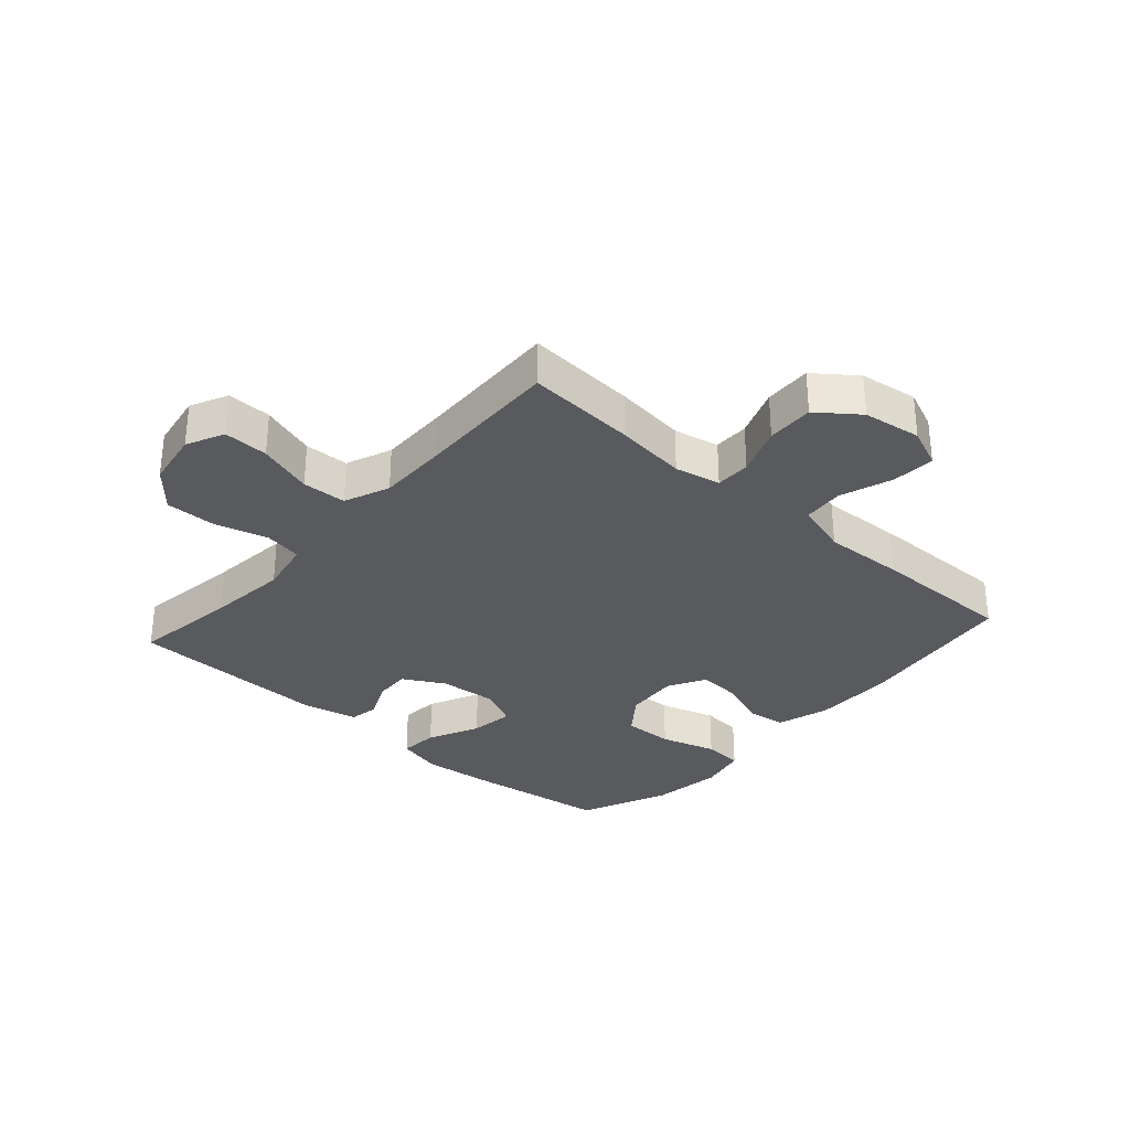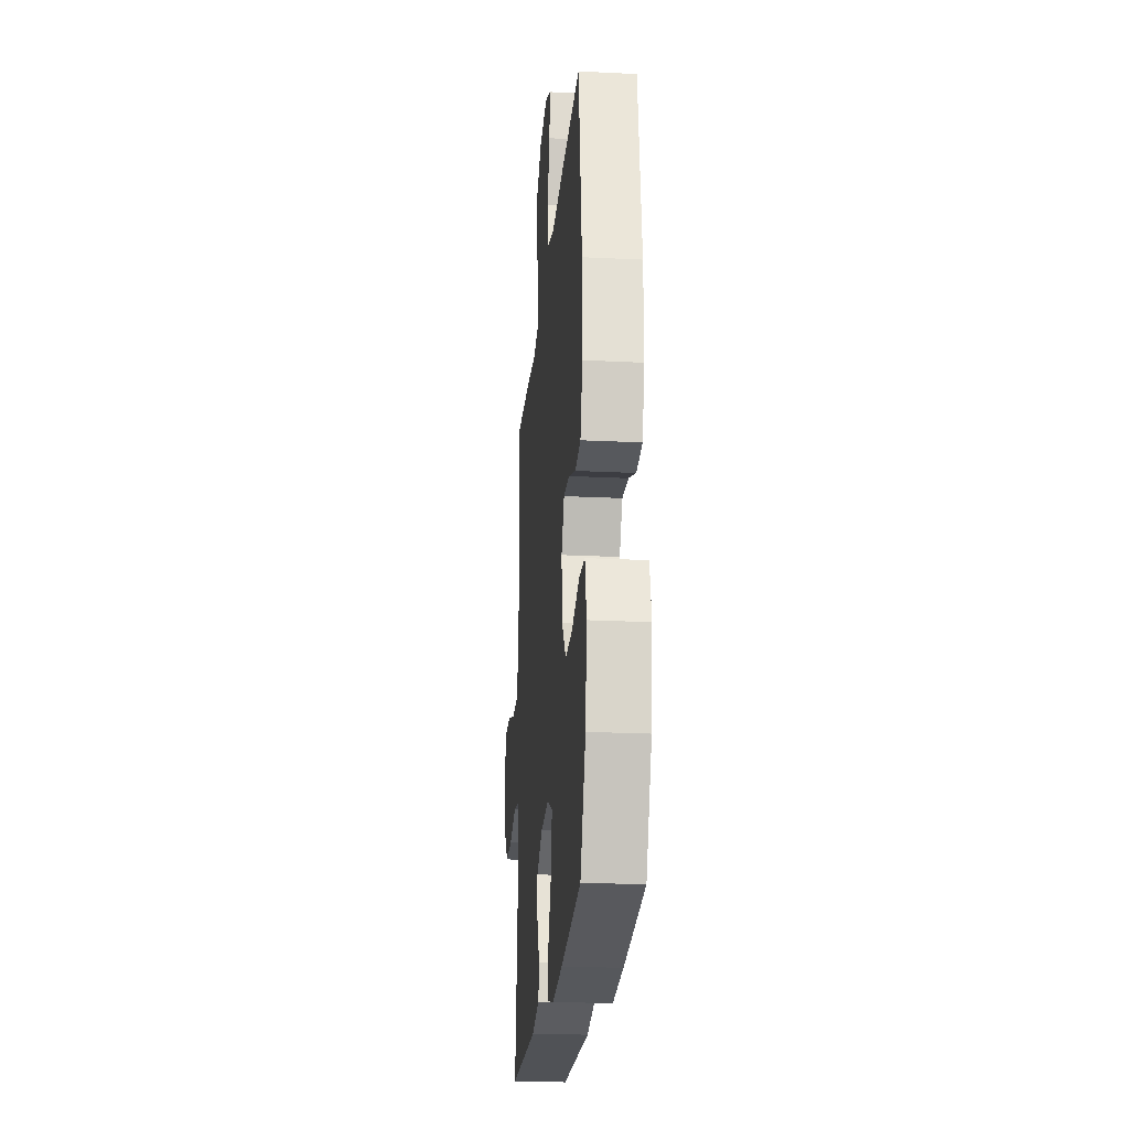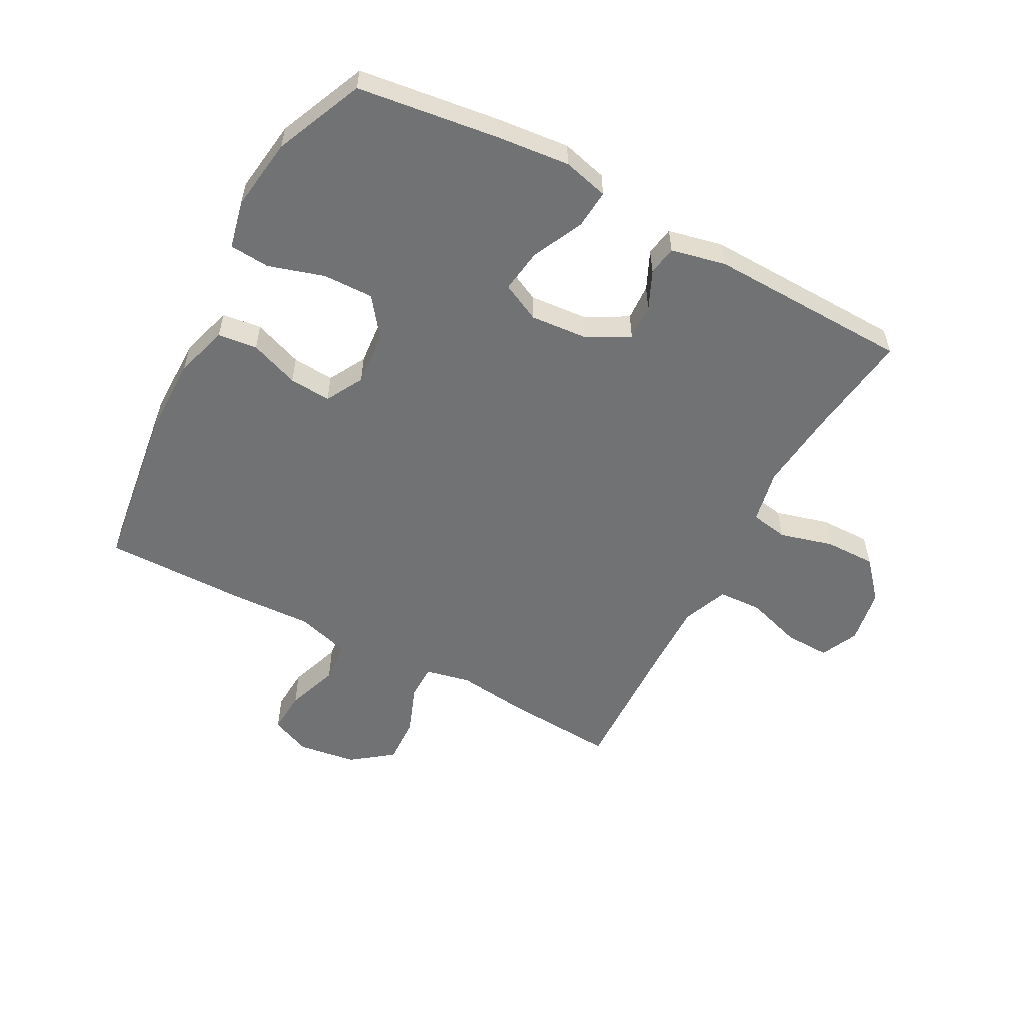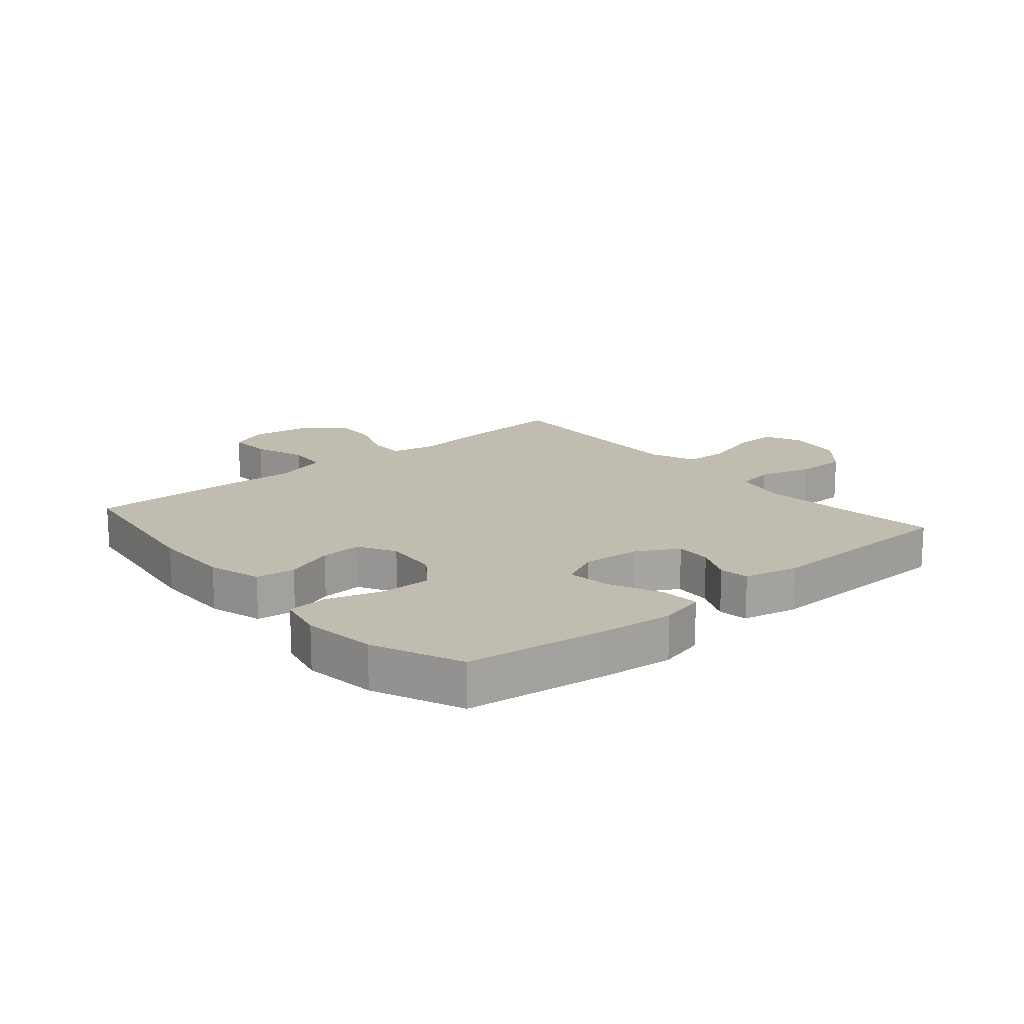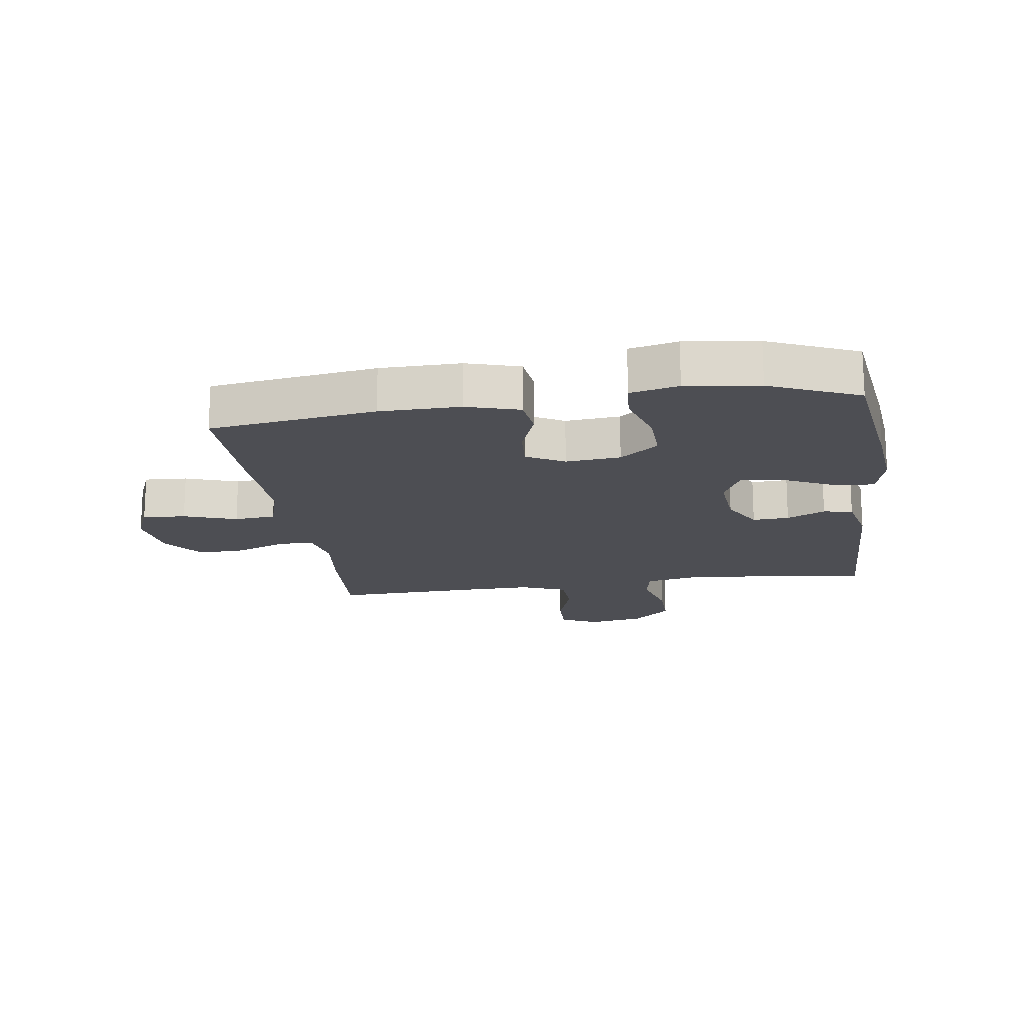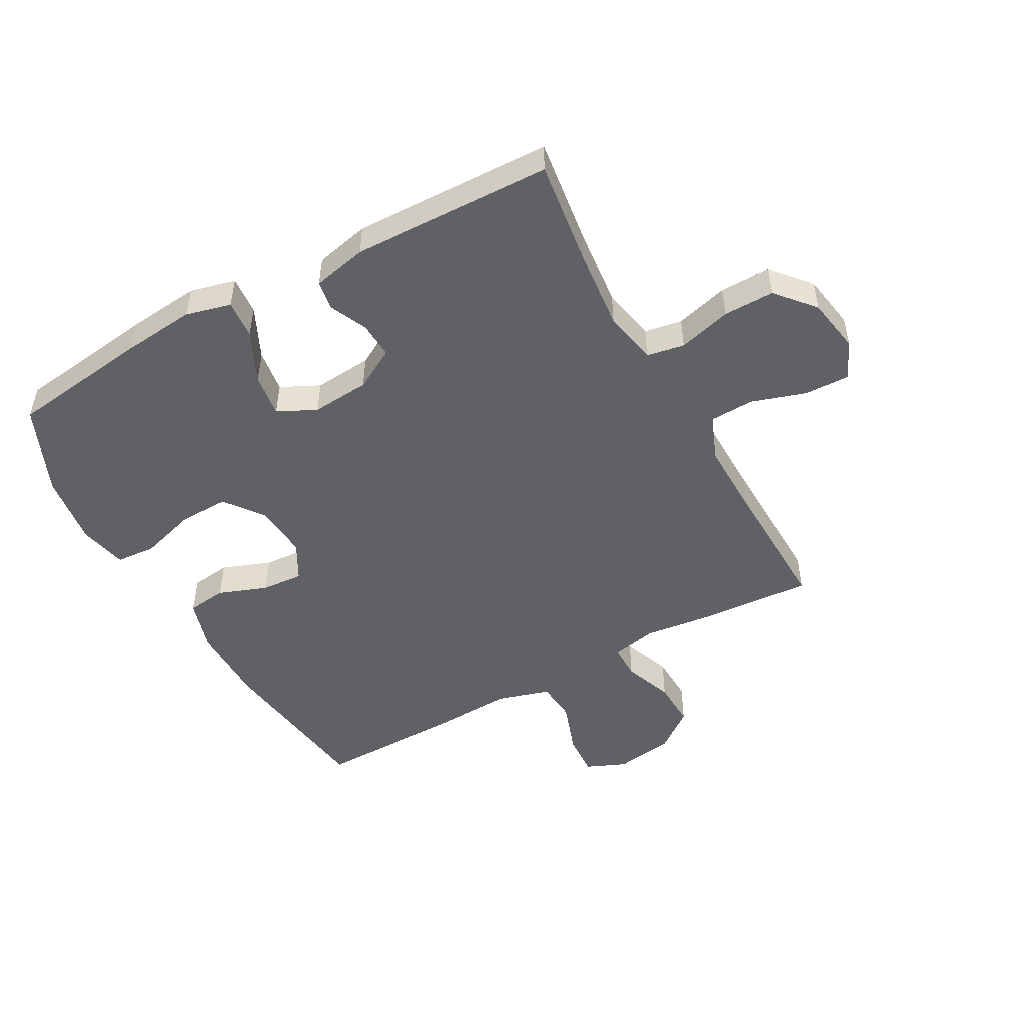
<metadata>
{"format":"obj","ext":"obj","renderer":"f3d","projection":"perspective","resolution":1024,"background":"white","views":[{"elev":-31.5,"azim":-41.7,"up":"+Y"},{"elev":-22.6,"azim":85.1,"up":"+Z"},{"elev":-55.4,"azim":151.8,"up":"+Y"},{"elev":16.4,"azim":139.7,"up":"+Y"},{"elev":-17.4,"azim":98.3,"up":"+Y"},{"elev":-49.8,"azim":-151.2,"up":"+Y"}]}
</metadata>
<code>
v -0.5 0.07 -0.5
v -0.477 0.07 -0.323
v -0.464 0.07 -0.192
v -0.482 0.07 -0.103
v -0.544 0.07 -0.092
v -0.632 0.07 -0.116
v -0.716 0.07 -0.117
v -0.771 0.07 -0.054
v -0.787 0.07 0.038
v -0.758 0.07 0.1
v -0.684 0.07 0.098
v -0.593 0.07 0.069
v -0.52 0.07 0.072
v -0.49 0.07 0.147
v -0.492 0.07 0.264
v -0.5 0.07 0.5
v -0.318 0.07 0.488
v -0.201 0.07 0.474
v -0.126 0.07 0.49
v -0.126 0.07 0.548
v -0.157 0.07 0.629
v -0.16 0.07 0.707
v -0.093 0.07 0.758
v 0.003 0.07 0.772
v 0.069 0.07 0.744
v 0.065 0.07 0.673
v 0.035 0.07 0.586
v 0.041 0.07 0.518
v 0.129 0.07 0.492
v 0.263 0.07 0.498
v 0.5 0.07 0.5
v 0.538 0.07 0.227
v 0.539 0.07 0.095
v 0.513 0.07 0.008
v 0.448 0.07 0
v 0.367 0.07 0.03
v 0.298 0.07 0.035
v 0.264 0.07 -0.027
v 0.272 0.07 -0.117
v 0.32 0.07 -0.18
v 0.403 0.07 -0.178
v 0.495 0.07 -0.15
v 0.561 0.07 -0.155
v 0.579 0.07 -0.234
v 0.563 0.07 -0.354
v 0.5 0.07 -0.5
v 0.267 0.07 -0.531
v 0.147 0.07 -0.543
v 0.072 0.07 -0.524
v 0.077 0.07 -0.46
v 0.117 0.07 -0.375
v 0.127 0.07 -0.303
v 0.063 0.07 -0.272
v -0.033 0.07 -0.28
v -0.101 0.07 -0.318
v -0.098 0.07 -0.378
v -0.069 0.07 -0.441
v -0.077 0.07 -0.489
v -0.167 0.07 -0.509
v -0.5 0 -0.5
v -0.477 0 -0.323
v -0.464 0 -0.192
v -0.482 0 -0.103
v -0.544 0 -0.092
v -0.632 0 -0.116
v -0.716 0 -0.117
v -0.771 0 -0.054
v -0.787 0 0.038
v -0.758 0 0.1
v -0.684 0 0.098
v -0.593 0 0.069
v -0.52 0 0.072
v -0.49 0 0.147
v -0.492 0 0.264
v -0.5 0 0.5
v -0.318 0 0.488
v -0.201 0 0.474
v -0.126 0 0.49
v -0.126 0 0.548
v -0.157 0 0.629
v -0.16 0 0.707
v -0.093 0 0.758
v 0.003 0 0.772
v 0.069 0 0.744
v 0.065 0 0.673
v 0.035 0 0.586
v 0.041 0 0.518
v 0.129 0 0.492
v 0.263 0 0.498
v 0.5 0 0.5
v 0.538 0 0.227
v 0.539 0 0.095
v 0.513 0 0.008
v 0.448 0 0
v 0.367 0 0.03
v 0.298 0 0.035
v 0.264 0 -0.027
v 0.272 0 -0.117
v 0.32 0 -0.18
v 0.403 0 -0.178
v 0.495 0 -0.15
v 0.561 0 -0.155
v 0.579 0 -0.234
v 0.563 0 -0.354
v 0.5 0 -0.5
v 0.267 0 -0.531
v 0.147 0 -0.543
v 0.072 0 -0.524
v 0.077 0 -0.46
v 0.117 0 -0.375
v 0.127 0 -0.303
v 0.063 0 -0.272
v -0.033 0 -0.28
v -0.101 0 -0.318
v -0.098 0 -0.378
v -0.069 0 -0.441
v -0.077 0 -0.489
v -0.167 0 -0.509
f 59 1 2
f 58 59 2
f 57 58 2
f 56 57 2
f 55 56 2 3
f 54 55 3 4
f 53 54 4
f 49 50 51
f 48 49 51
f 47 48 51
f 46 47 51
f 45 46 51
f 44 45 51
f 43 44 51
f 42 43 51
f 41 42 51
f 40 41 51 52
f 39 40 52 53
f 34 35 36
f 33 34 36
f 32 33 36
f 31 32 36
f 30 31 36
f 29 30 36
f 28 29 36 37
f 25 26 27
f 24 25 27
f 23 24 27
f 22 23 27
f 21 22 27
f 20 21 27
f 19 20 27 28
f 28 37 38
f 19 28 38
f 18 19 38
f 38 39 53
f 18 38 53
f 17 18 53
f 16 17 53
f 15 16 53
f 10 11 12
f 9 10 12
f 8 9 12
f 7 8 12
f 6 7 12
f 5 6 12
f 4 5 12 13
f 14 15 53 4
f 4 13 14
f 61 60 118
f 61 118 117
f 61 117 116
f 61 116 115
f 62 61 115 114
f 63 62 114 113
f 63 113 112
f 110 109 108
f 110 108 107
f 110 107 106
f 110 106 105
f 110 105 104
f 110 104 103
f 110 103 102
f 110 102 101
f 110 101 100
f 111 110 100 99
f 112 111 99 98
f 95 94 93
f 95 93 92
f 95 92 91
f 95 91 90
f 95 90 89
f 95 89 88
f 96 95 88 87
f 86 85 84
f 86 84 83
f 86 83 82
f 86 82 81
f 86 81 80
f 86 80 79
f 87 86 79 78
f 97 96 87
f 97 87 78
f 97 78 77
f 112 98 97
f 112 97 77
f 112 77 76
f 112 76 75
f 112 75 74
f 71 70 69
f 71 69 68
f 71 68 67
f 71 67 66
f 71 66 65
f 71 65 64
f 72 71 64 63
f 63 112 74 73
f 73 72 63
f 1 60 61 2
f 2 61 62 3
f 3 62 63 4
f 4 63 64 5
f 5 64 65 6
f 6 65 66 7
f 7 66 67 8
f 8 67 68 9
f 9 68 69 10
f 10 69 70 11
f 11 70 71 12
f 12 71 72 13
f 13 72 73 14
f 14 73 74 15
f 15 74 75 16
f 16 75 76 17
f 17 76 77 18
f 18 77 78 19
f 19 78 79 20
f 20 79 80 21
f 21 80 81 22
f 22 81 82 23
f 23 82 83 24
f 24 83 84 25
f 25 84 85 26
f 26 85 86 27
f 27 86 87 28
f 28 87 88 29
f 29 88 89 30
f 30 89 90 31
f 31 90 91 32
f 32 91 92 33
f 33 92 93 34
f 34 93 94 35
f 35 94 95 36
f 36 95 96 37
f 37 96 97 38
f 38 97 98 39
f 39 98 99 40
f 40 99 100 41
f 41 100 101 42
f 42 101 102 43
f 43 102 103 44
f 44 103 104 45
f 45 104 105 46
f 46 105 106 47
f 47 106 107 48
f 48 107 108 49
f 49 108 109 50
f 50 109 110 51
f 51 110 111 52
f 52 111 112 53
f 53 112 113 54
f 54 113 114 55
f 55 114 115 56
f 56 115 116 57
f 57 116 117 58
f 58 117 118 59
f 59 118 60 1

</code>
